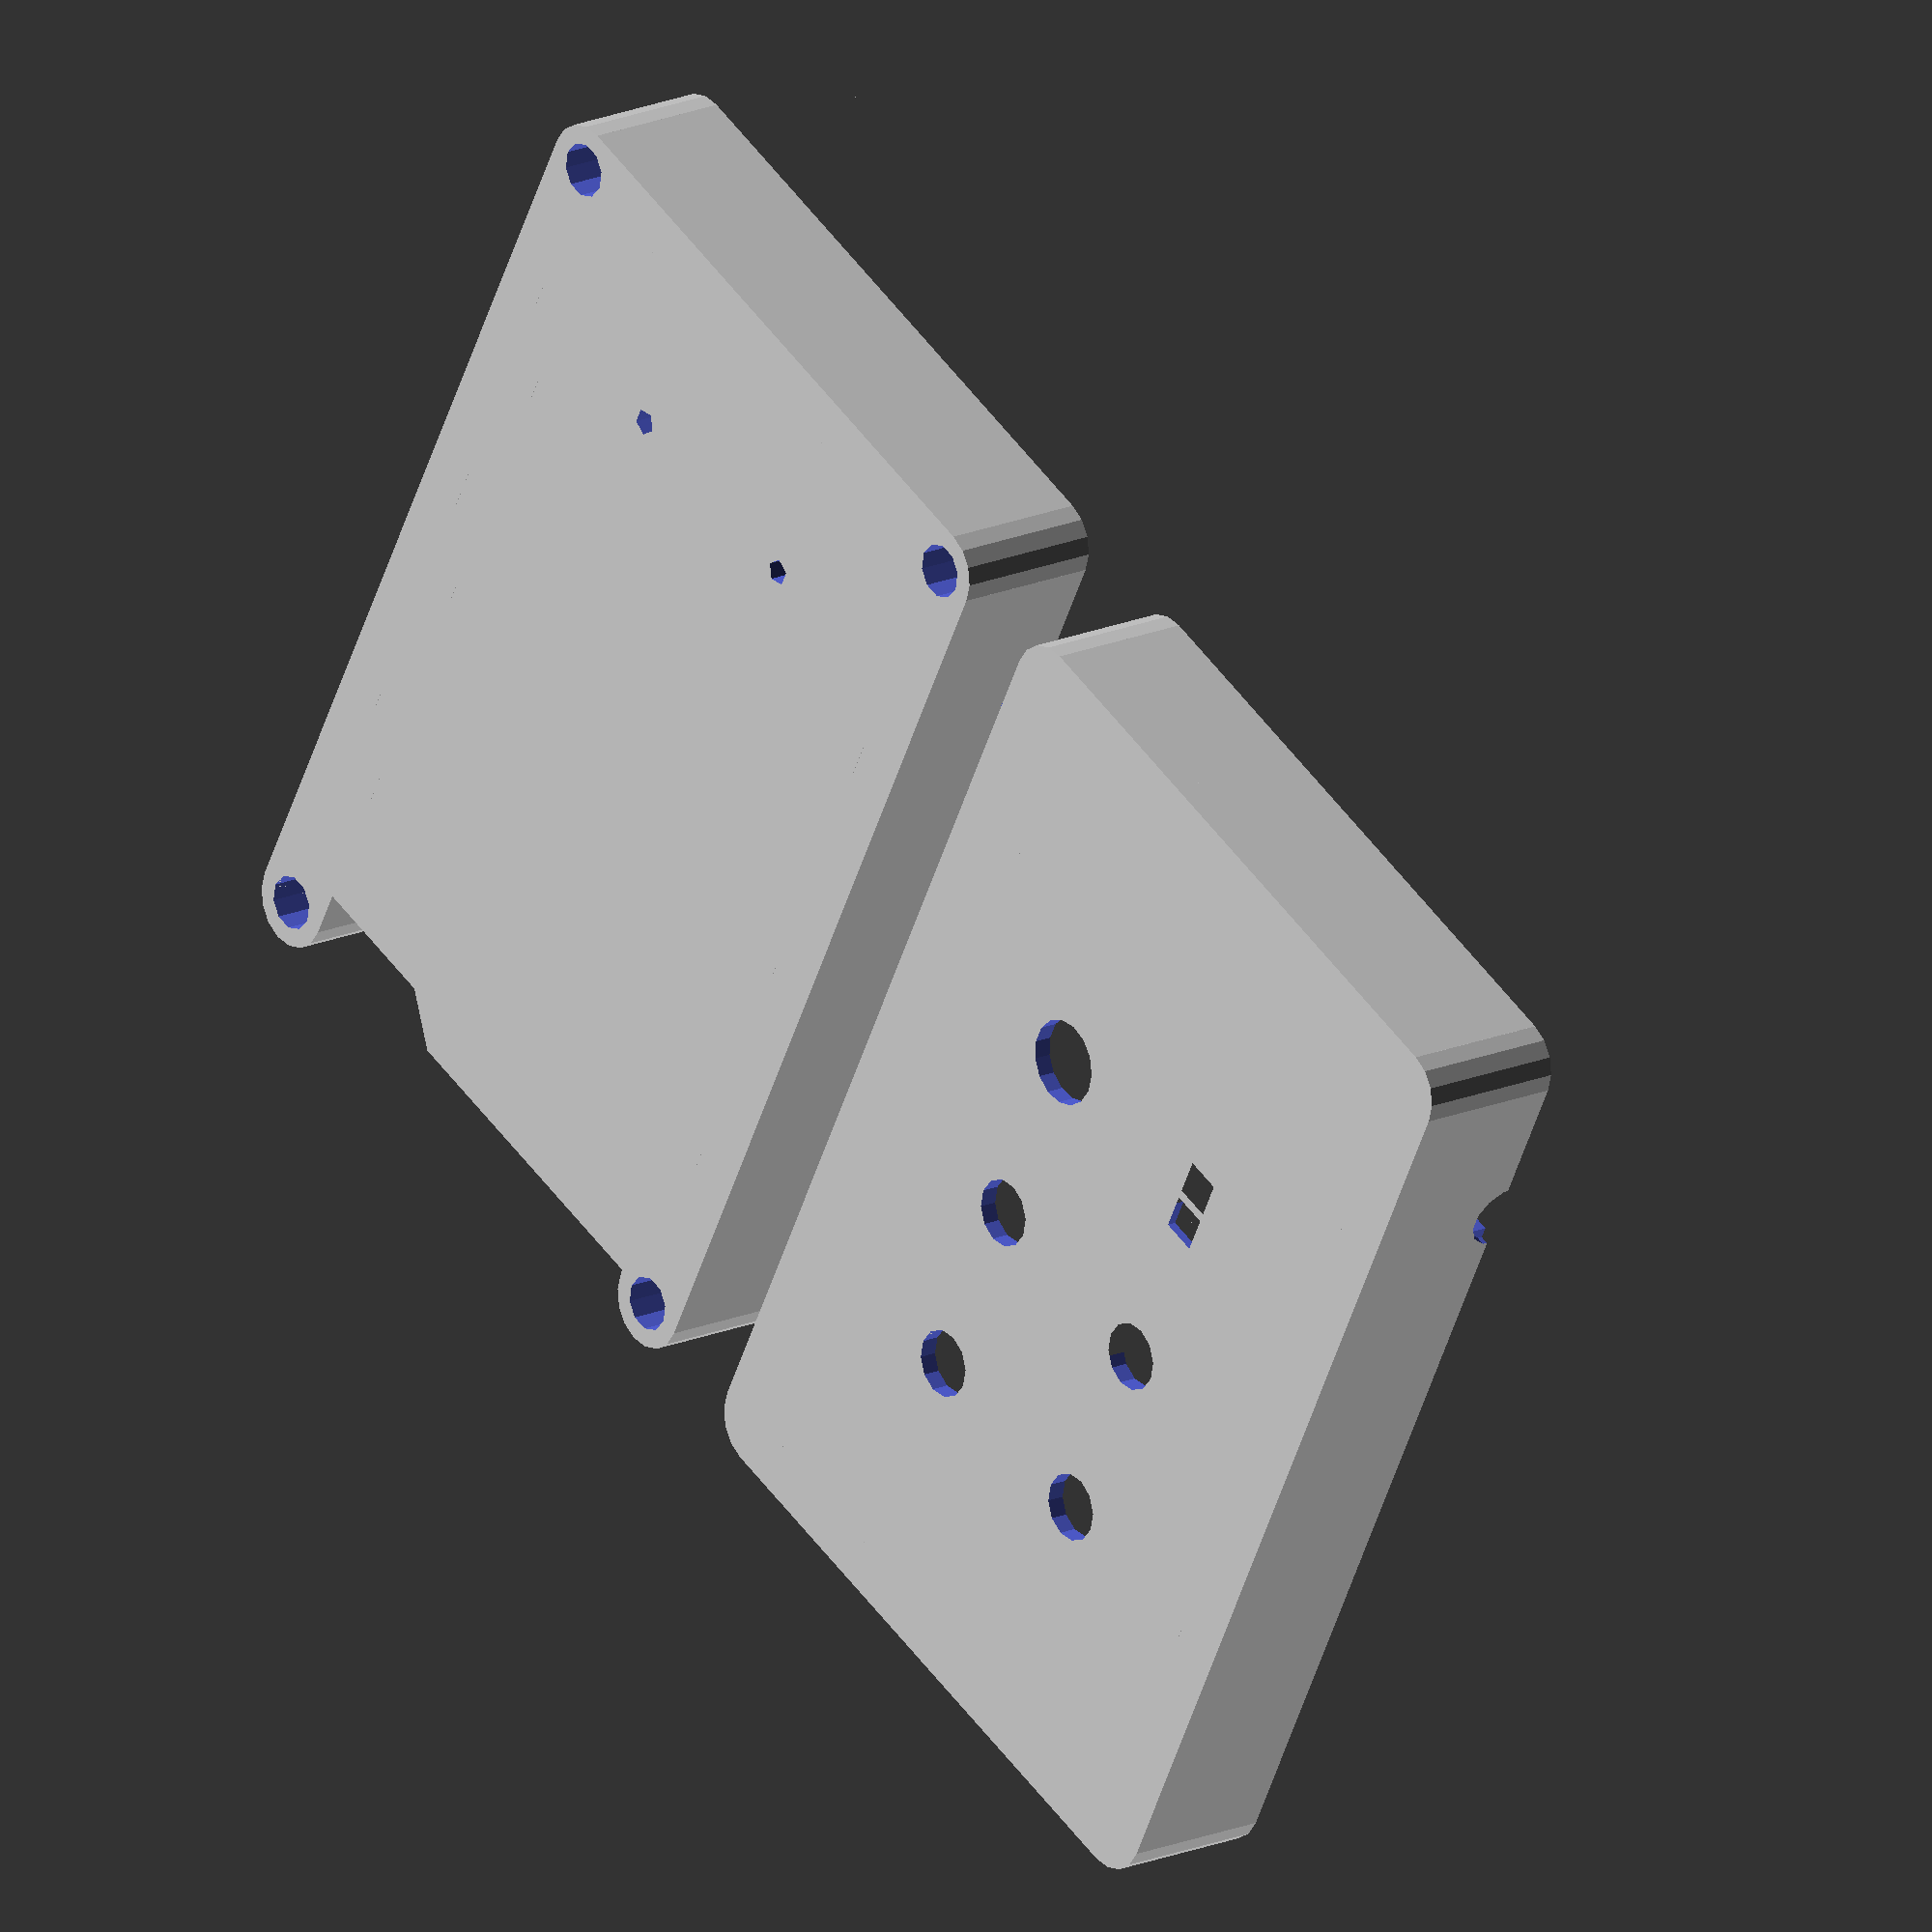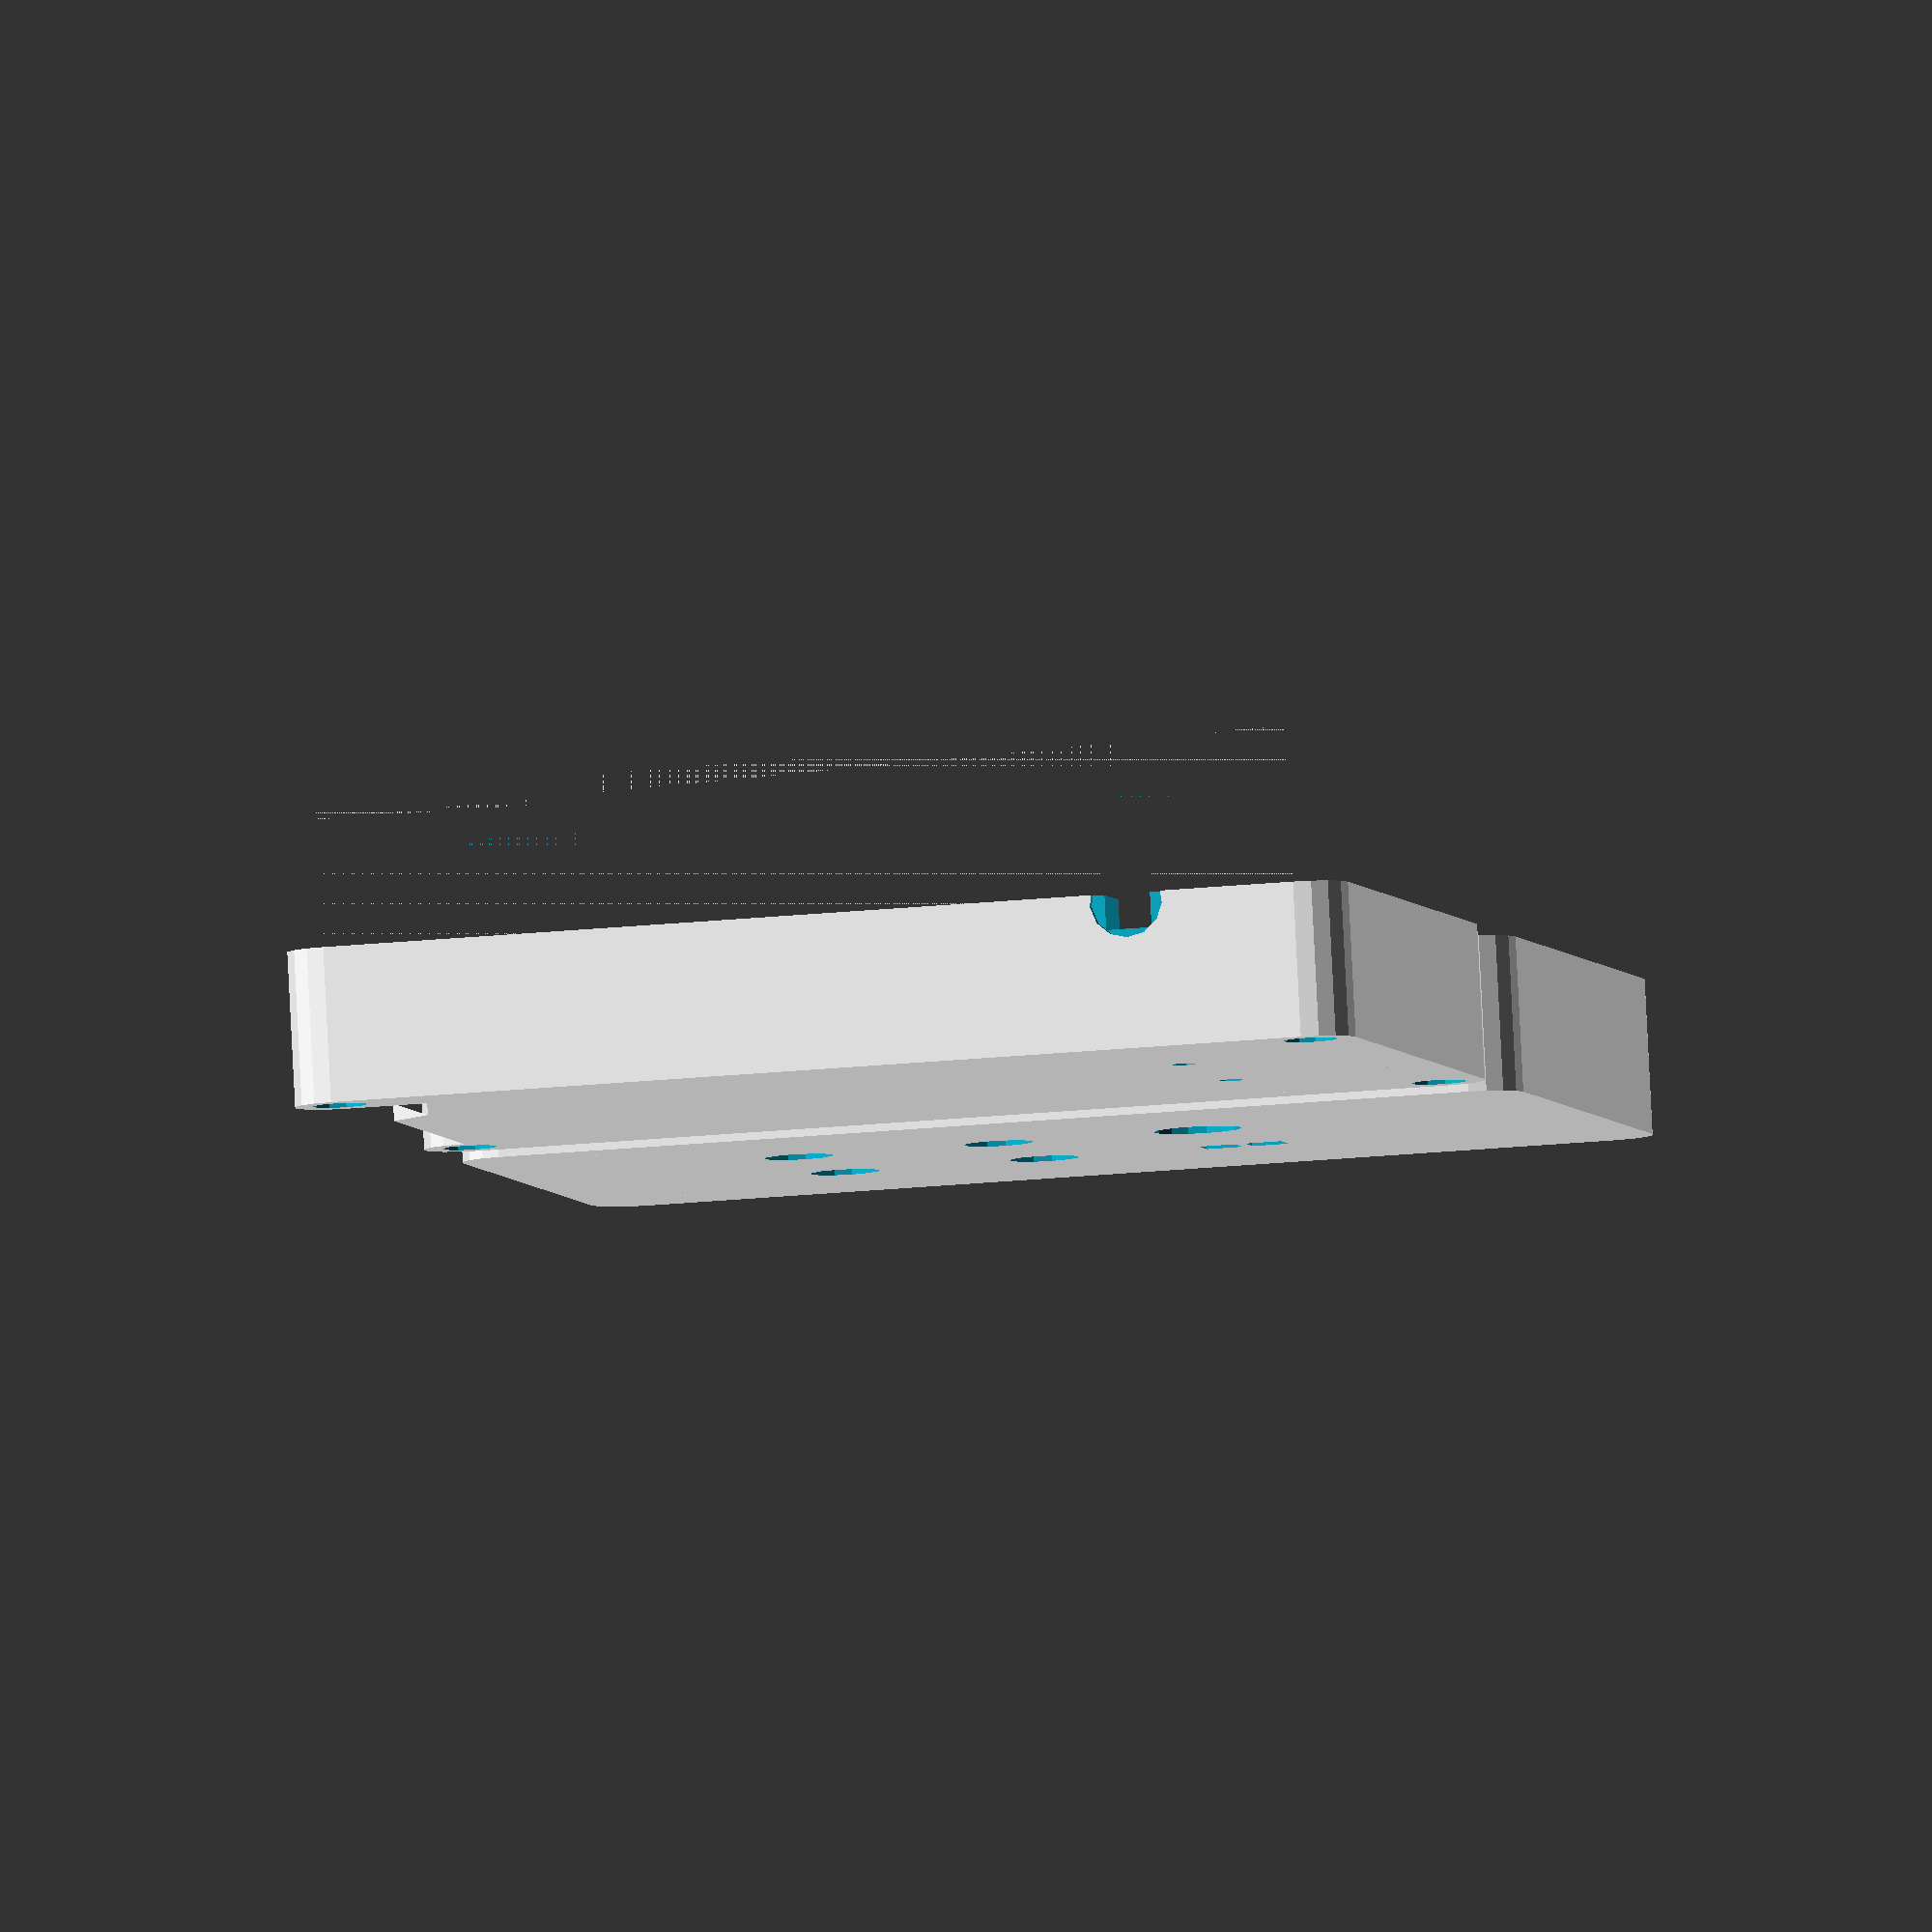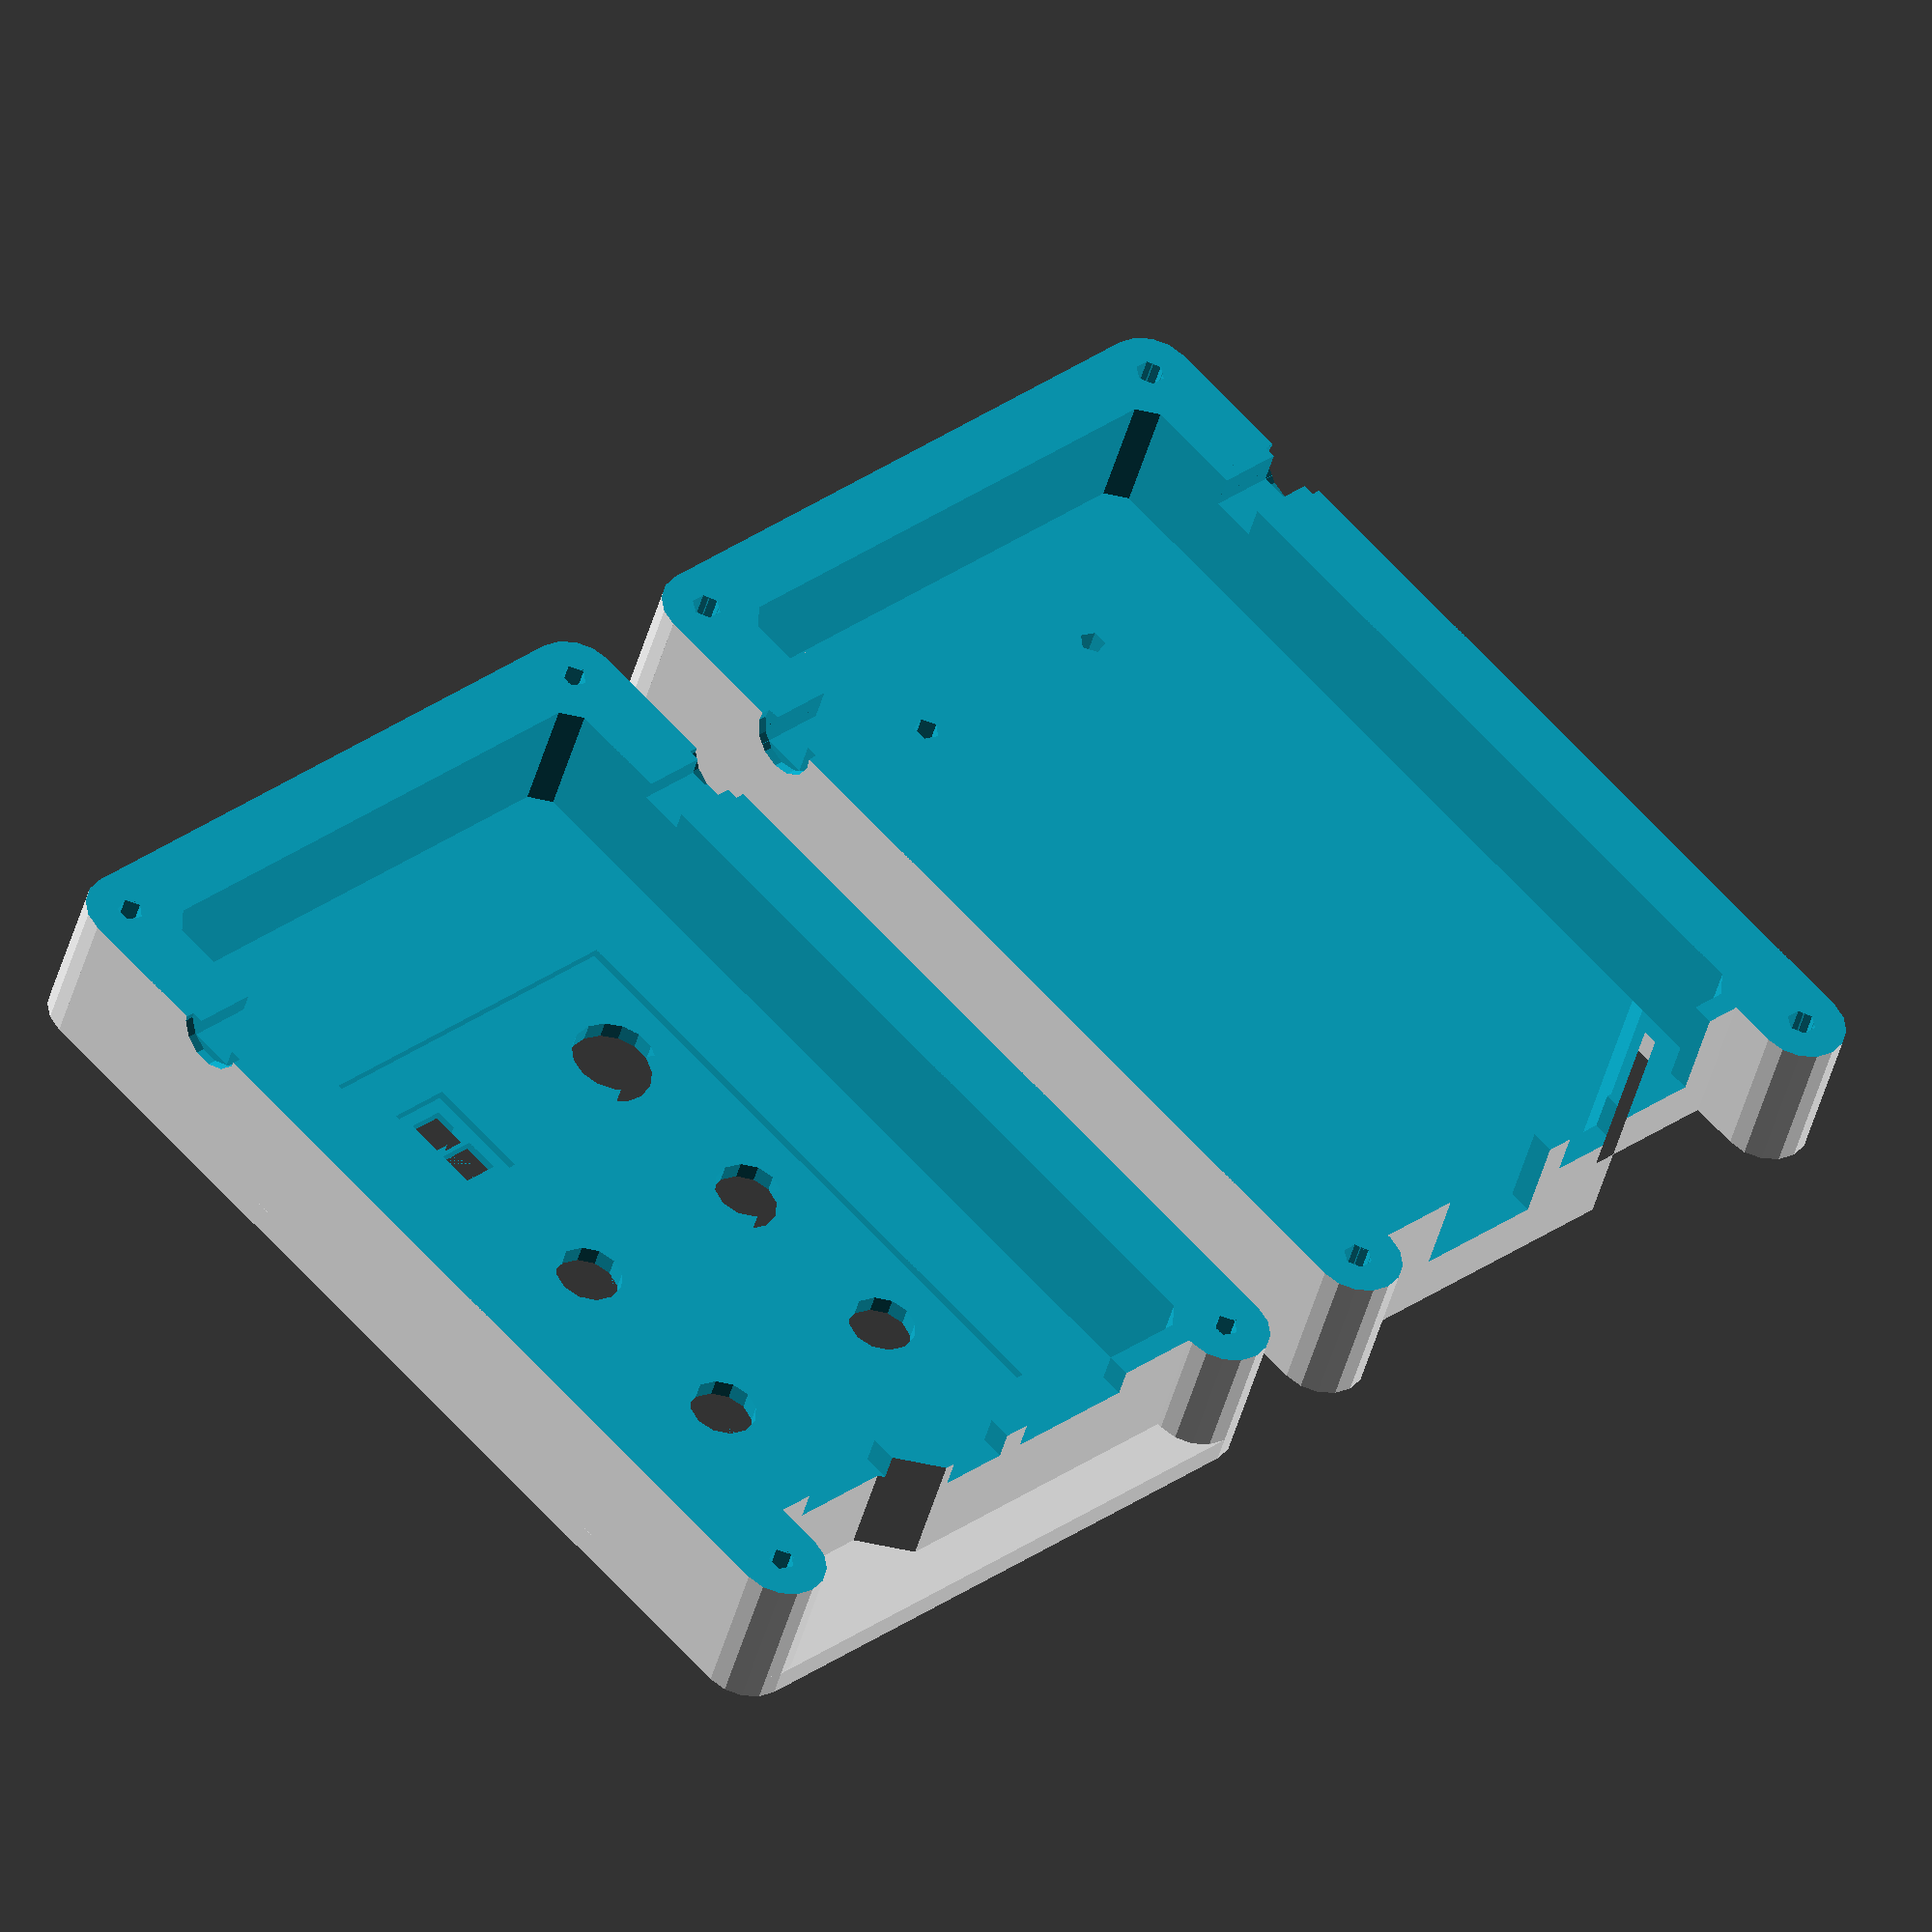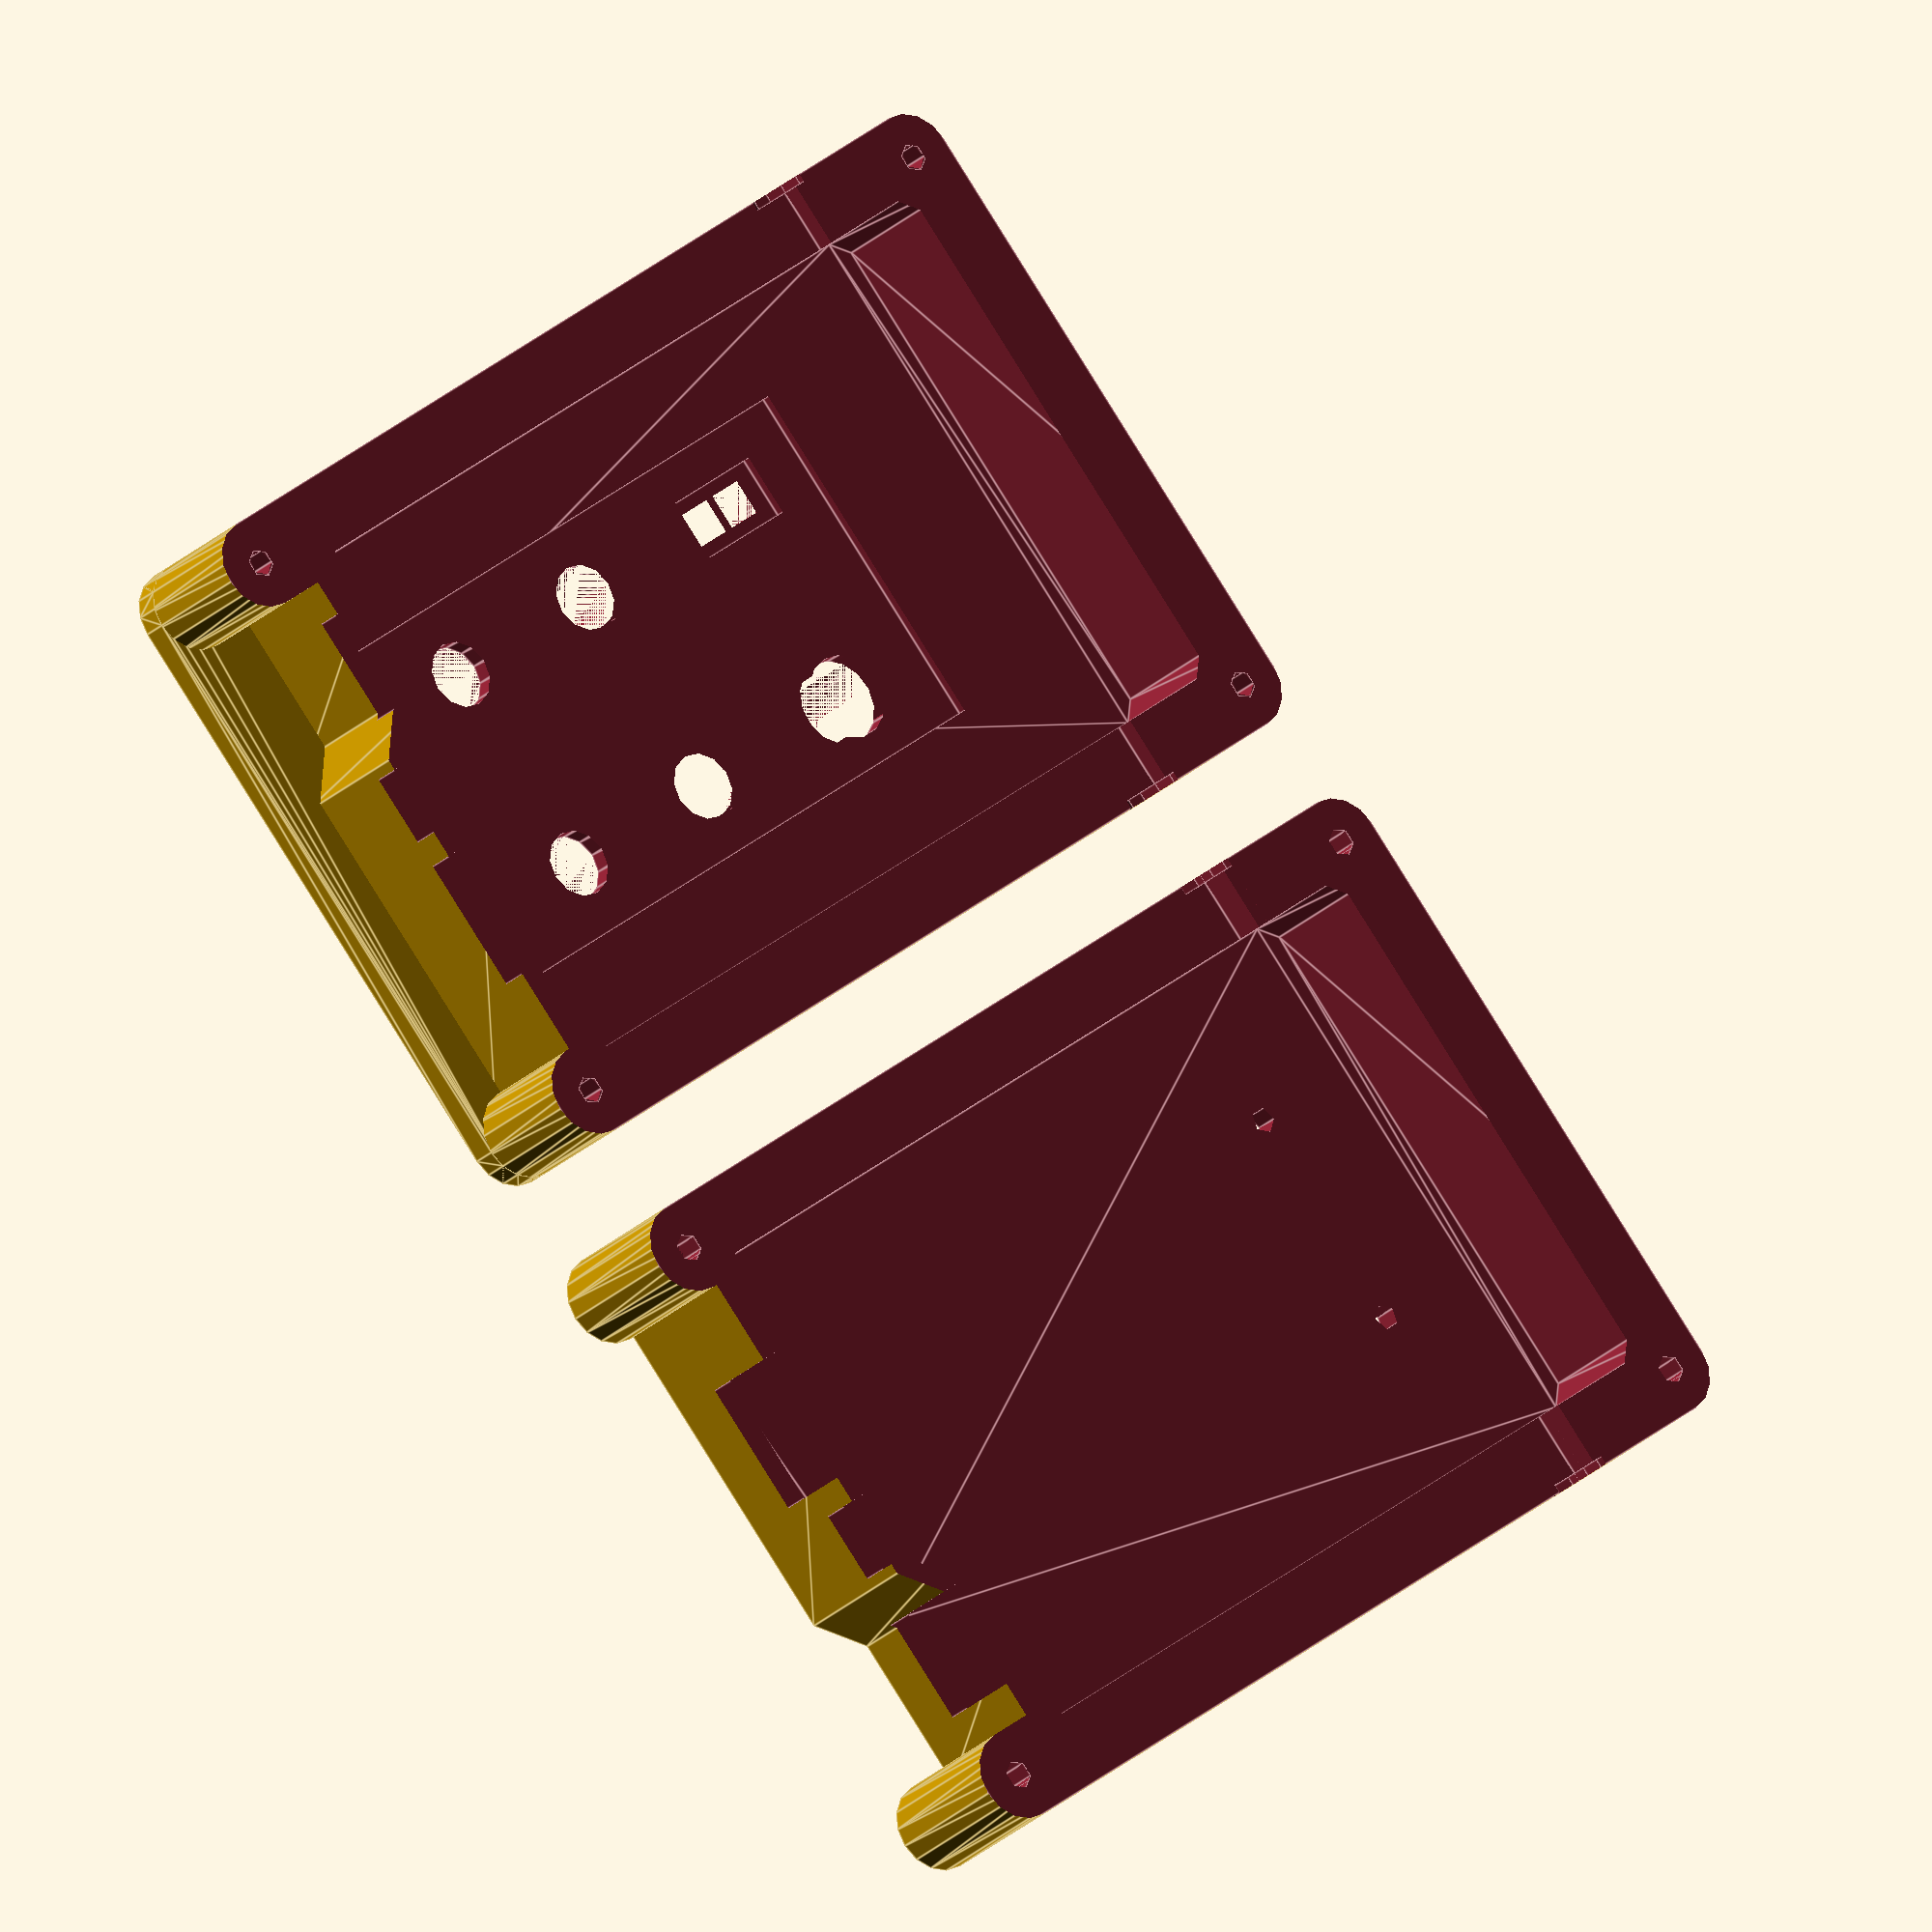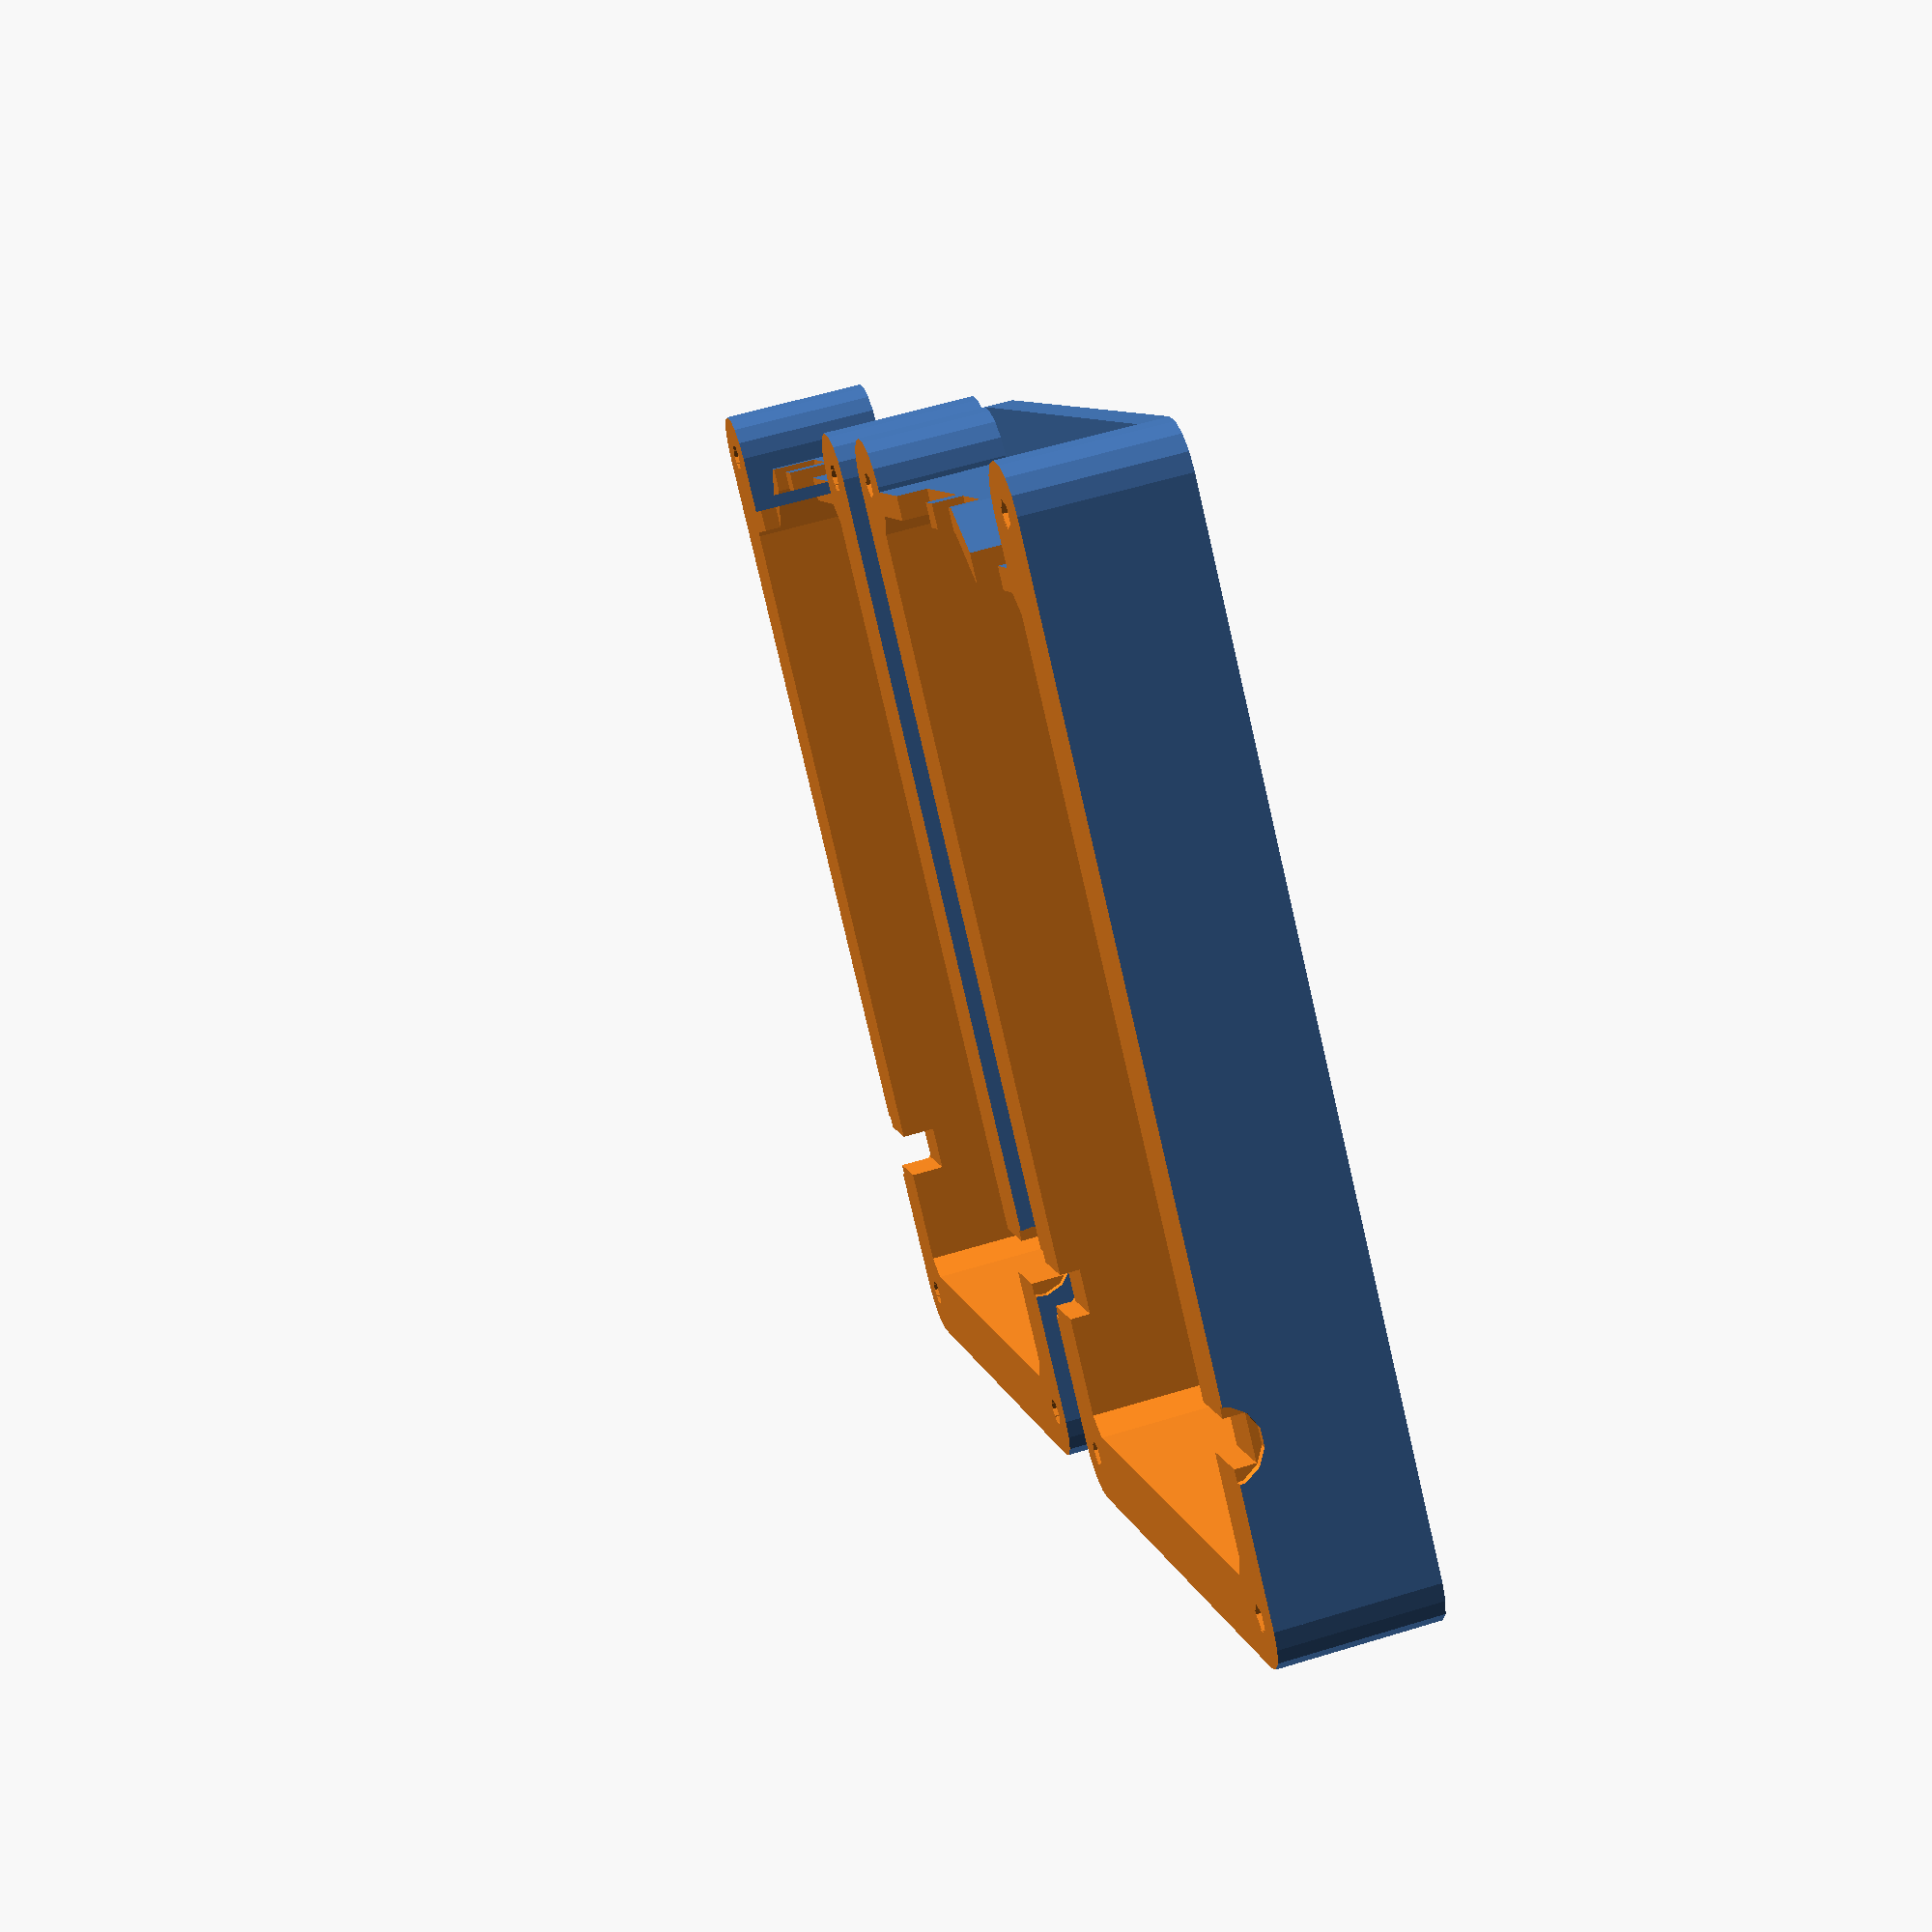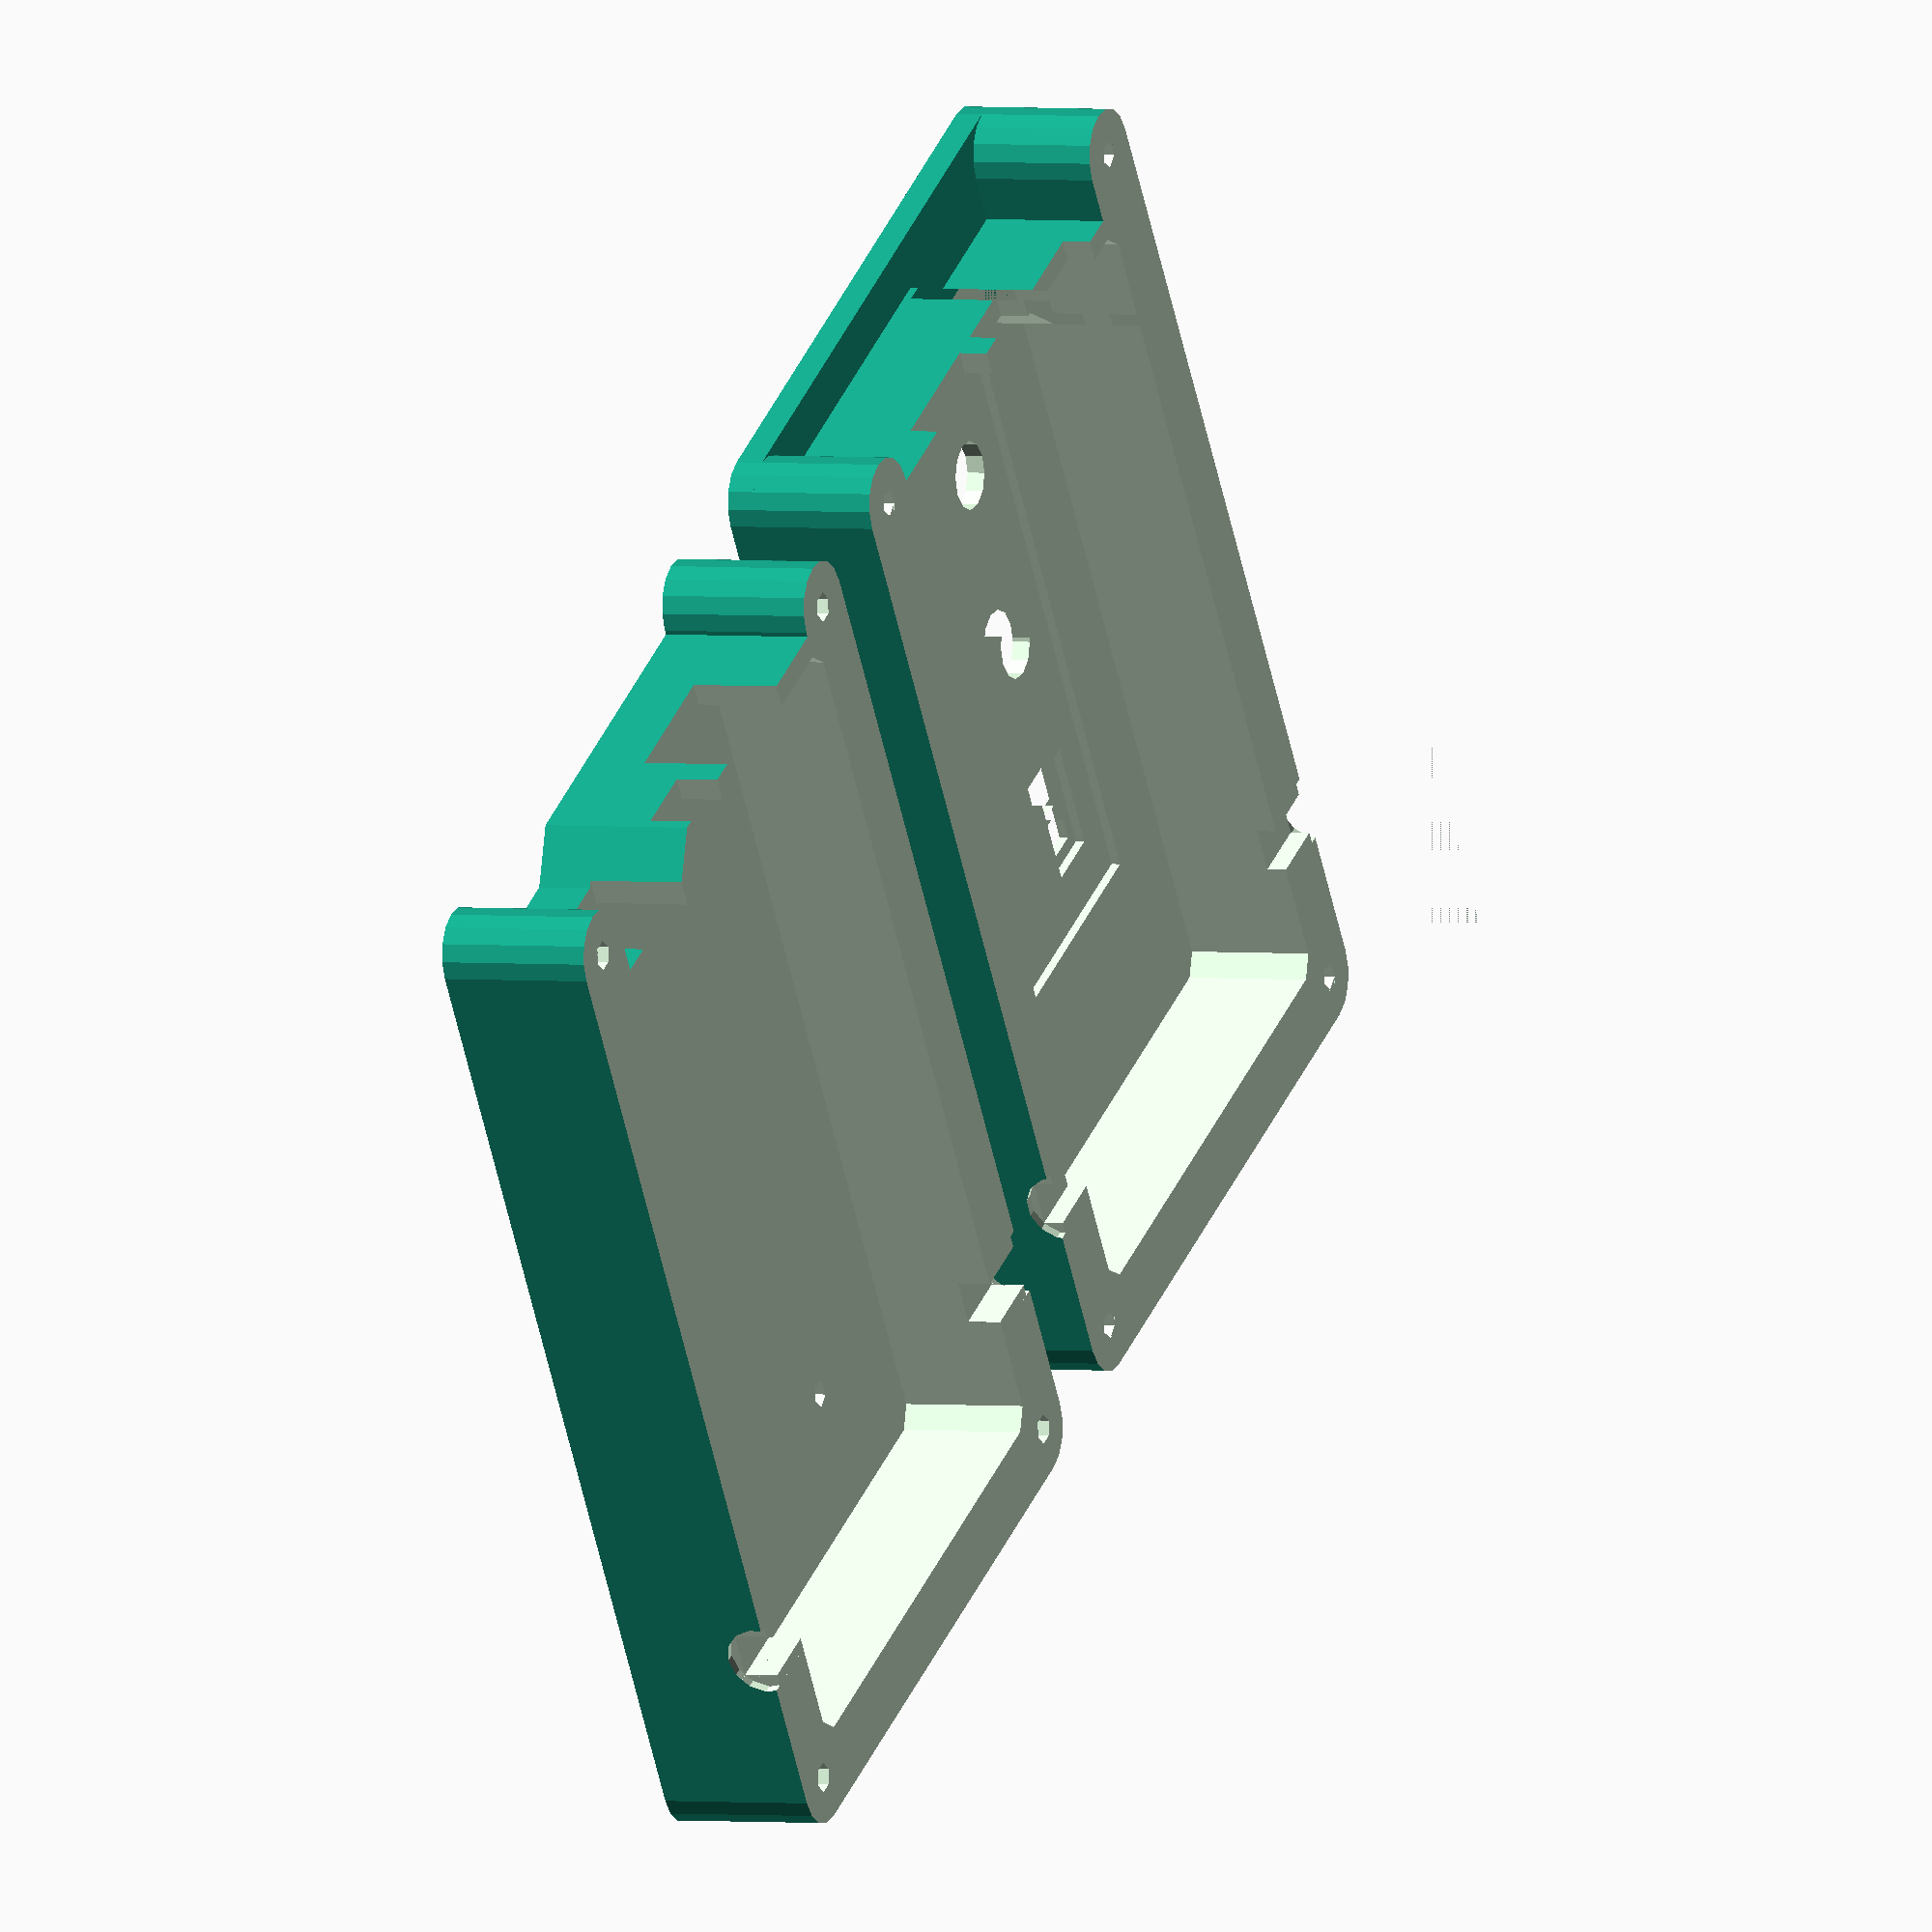
<openscad>
$e = 0.01;

panel_cols = [18, 42];
knob_offsets = [54, 76];
led_button_offset = 32;

module panel_cuts() {
  translate([-board_width / 2, -board_length / 2]) {
    // function
    translate([panel_cols[0], led_button_offset]) circle(9.5/2);


    // LEDs
    translate([panel_cols[1], led_button_offset]) {
      translate([-2, -4.5]) square([4, 4]);
      translate([-2, 0.5]) square([4, 4]);
    }

    // knobs
    for (y = knob_offsets) for (x = panel_cols) {
      translate([x, y]) circle(7.5/2);
    }
  }
}

module panel_relief(thickness) {
  mount_thickness = 2;
  led_w = 7;
  led_h = 12;
  led_thickness = 1;

  // LEDs protrude slightly past the pots
  translate([-board_width / 2, -board_length / 2, 0]) {
    translate([panel_cols[1] - led_w/2, led_button_offset - led_h/2, led_thickness])
      cube([led_w, led_h, thickness]);
  }

  // slim panel overall where components pass through
  translate([-20, -30, mount_thickness])
    cube([40, 70, thickness]);
}

board_width = 60;
board_length = 100;
slack = 0.5;
sidewall = 8;
width = board_width + 2 * slack + 2 * sidewall;
length = board_length + 2 * slack + 2 * sidewall;
corner_r = 5;
m3_thread = 2.9;
m3_shaft = 3.2;
m3_cap = 6;
layer = 0.2;

module screws(d, h) {
  r = d / 2;
  for (ky = [-1, 1]) for (kx = [-1, 1]) {
    translate([kx * (width/2 - corner_r), ky * (length/2 - corner_r), 0])
      cylinder(r = r, h = h);
  }
}

module pcb() {
  bevel = 2;
  bite_y = 4.5;
  bite_x = 18;
  mirror ([1, 0]) translate([-board_width/2, -board_length/2]) {
    polygon([
      [bevel, 0], [board_width - bevel, 0],
      [board_width, bevel], [board_width, board_length - bite_y - bevel],
      [board_width - bevel, board_length - bite_y],
      [board_width - bite_x, board_length - bite_y],
      [board_width - bite_x - bite_y, board_length],
      [bevel, board_length], [0, board_length - bevel],
      [0, bevel]
    ]);
  }
}

module three_wall(depth) {
  loci = [[1, 1], [1, -1], [-1, -1], [-1, 1]];

  for (i = [0:2]) {
    hull() {
      for (ky = [loci[i].y, loci[i+1].y]) {
        for (kx = [loci[i].x, loci[i+1].x]) {
          translate([kx * (width / 2 - corner_r), ky * (length / 2 - corner_r), 0])
            cylinder(r = corner_r, h = depth);
        }
      }
    }
  }
}

module outset_pcb(amount) {
  kx = (width + 2 * amount) / width;
  ky = (length + 2 * amount) / length;
  scale([kx, ky]) pcb();
}

pcb_thickness = 1.6;
wall = 3;
sheet_thickness = 3;
component_height = 10;
arduino_depth = 16;
height = 2 * sheet_thickness + component_height + pcb_thickness
       + arduino_depth;
lid_height = height / 2;
base_height = height - lid_height;
antenna_separation = 75;

module shell() {
  difference() {
    union() {
      // thick walls on three sides
      three_wall(height);
      // thin wall for connector side
      linear_extrude(height = height) outset_pcb(wall + slack);
      // rounded rectangle front panel
      translate([0, 0, height - sheet_thickness])
        hull() three_wall(sheet_thickness);
    }

    // volume for circuitry
    translate([0, 0, sheet_thickness])
      linear_extrude(height = height - 2 * sheet_thickness)
        outset_pcb(slack);

    // screw holes
    translate([0, 0, -$e]) screws(m3_thread, height - sheet_thickness - $e);
    translate([0, 0, -$e]) screws(m3_shaft, base_height + 2*$e);
    translate([0, 0, -$e]) screws(m3_cap, base_height + $e - 4);

    // cutouts for connectors
    // datum is bottom left centre of circuit board
    // because we just chop these out along the y axis
    translate([
      board_width / 2,
      0,
      height - sheet_thickness - component_height - pcb_thickness
    ]) {
      translate([-26, 0, -12]) cube([15, length, 13]);
      translate([-37, 0, -7]) cube([8, length, 8]);
      translate([-54.5, 0, -13]) cube([12, length, 14]);
    }

    // channel for antenna clips
    // these are mostly a 5mm cylinder, with a 5mm square section around the
    // screw hole. For simplicity of printing (because vertical holes never
    // come out round) and modelling, let's make these square channels.
    // Also need to allow about 1mm of height for the star washer so assume
    // 6mm down from pcb underside.
    translate([
      -width / 2 - $e,
      -board_length / 2 + 15 - 2.5,
      height - sheet_thickness - component_height - pcb_thickness - 6
    ]) cube([width + 2 * $e, 5, 6]);

    for (m = [0, 1]) mirror([m, 0, 0]) {
      translate([
        antenna_separation / 2,
        -board_length / 2 + 15,
        height - sheet_thickness - component_height - pcb_thickness - 3
      ]) rotate([0, 90, 0]) cylinder(r = 4, h = 100);
    }

    // screws for UNC mount
    for (m = [0, 1]) mirror([m, 0, 0]) {
      translate([-25 / 2, -board_length / 2 + 15, -$e])
        cylinder(r = m3_thread / 2, h = height / 2);
    }
  }
}

module base() {
  difference() {
    shell();
    translate([-width / 2 - $e, -length / 2 - $e, base_height])
      cube([width + 2 * $e, length + 2 * $e, height]);
  }
}

module lid() {
  difference() {
    translate([0, 0, height]) rotate([0, 180, 0]) shell();
    translate([-width / 2 - $e, -length / 2 - $e, lid_height])
      cube([width + 2 * $e, length + 2 * $e, height]);
    translate([0, 0, -$e]) linear_extrude(height = height) panel_cuts();
    panel_relief(height);
  }
}

base();
translate([width + 10, 0, 0]) lid();

</openscad>
<views>
elev=162.0 azim=332.8 roll=310.1 proj=o view=solid
elev=274.6 azim=102.0 roll=177.1 proj=o view=solid
elev=222.6 azim=317.4 roll=194.2 proj=o view=wireframe
elev=23.6 azim=231.1 roll=327.6 proj=o view=edges
elev=122.7 azim=132.0 roll=107.7 proj=p view=solid
elev=357.8 azim=327.9 roll=294.7 proj=o view=solid
</views>
